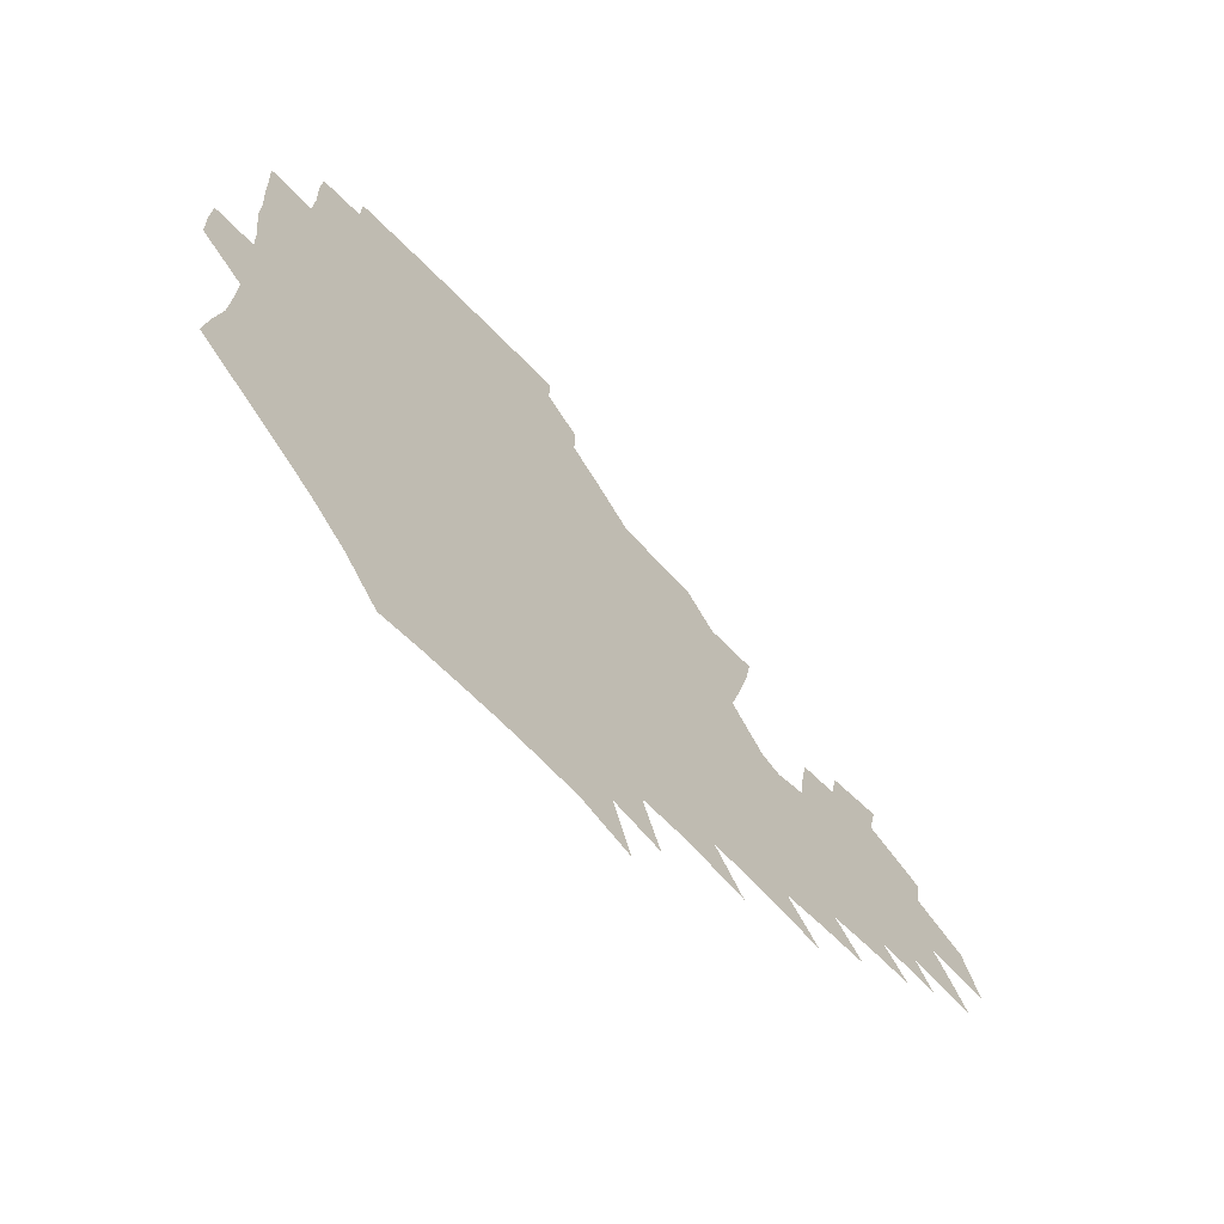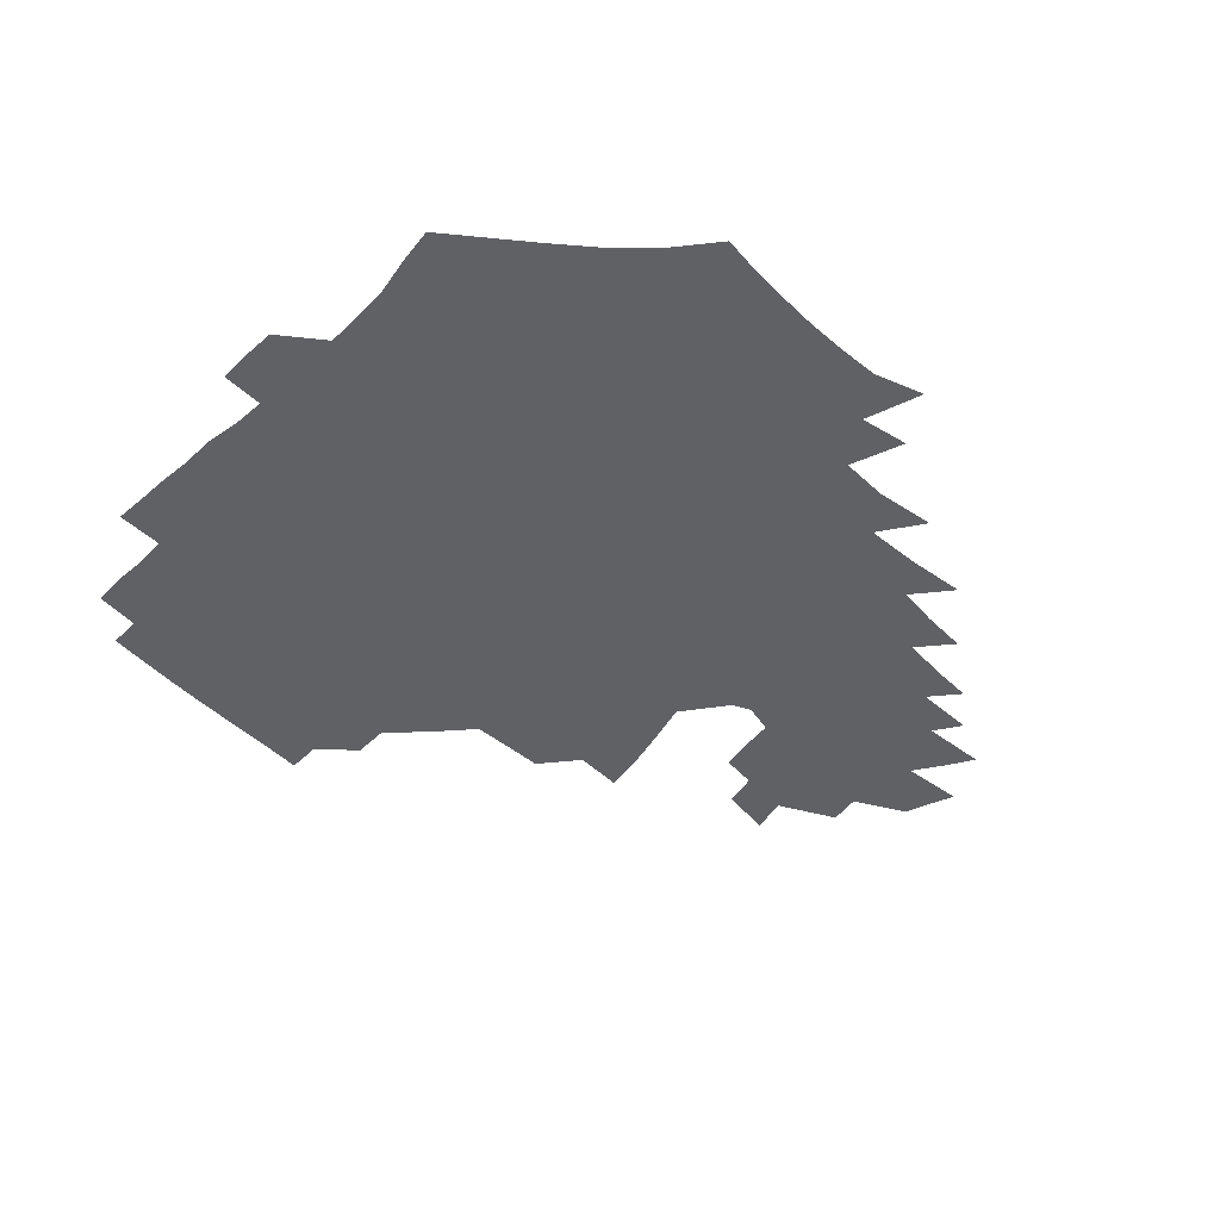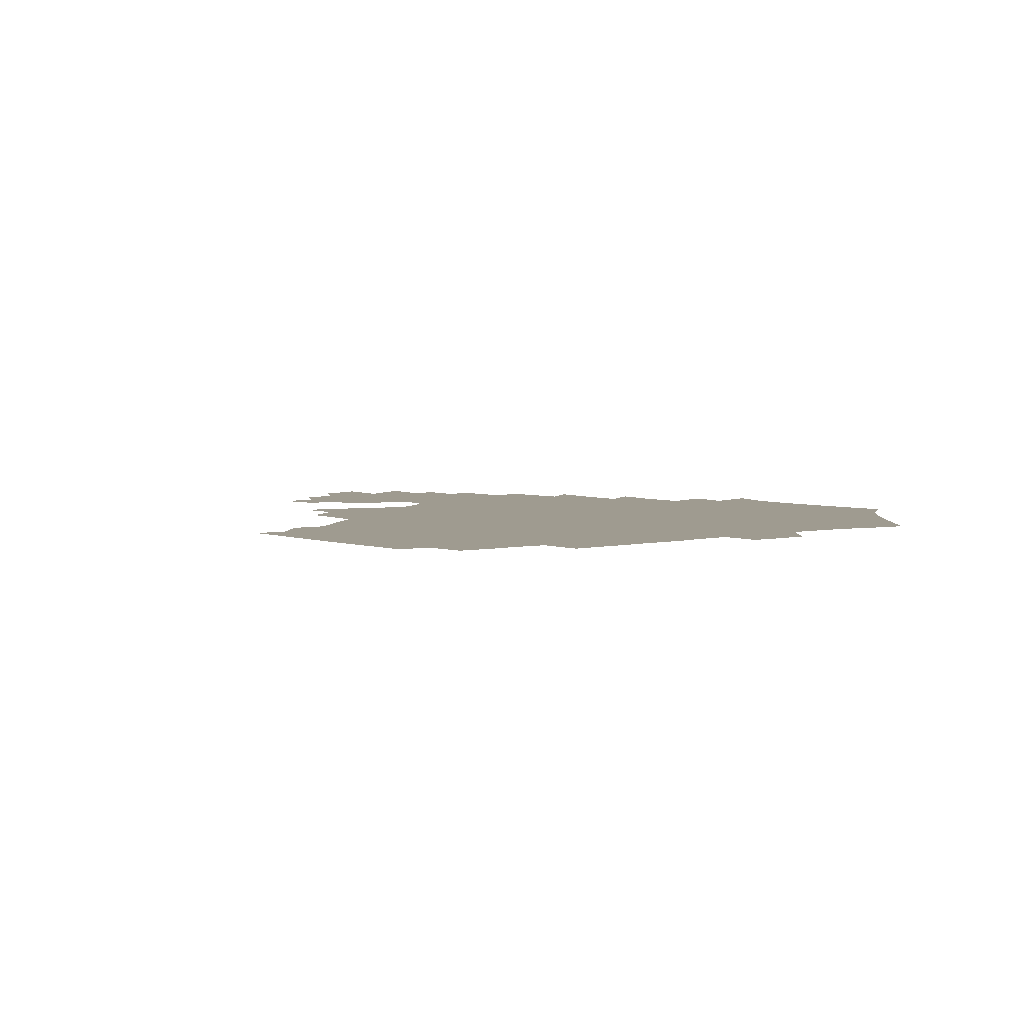
<metadata>
{"format":"obj","ext":"obj","renderer":"f3d","projection":"perspective","resolution":1024,"background":"white","views":[{"elev":-66.6,"azim":-46.5,"up":"+Y"},{"elev":-47.7,"azim":-44.3,"up":"+Z"},{"elev":4.1,"azim":-127.0,"up":"+Z"}]}
</metadata>
<code>
v 188.7 254.6 0
v 188.3 269 0
v 188.8 283.1 0
v 201.3 176.6 0
v 203.6 192 0
v 206.8 208.4 0
v 207.7 224.2 0
v 208.1 239.8 0
v 207.2 254.7 0
v 207.4 269.3 0
v 207.1 283.6 0
v 206.4 298.5 0
v 204.3 313.7 0
v 204.4 328.5 0
v 203.3 343.1 0
v 203 357.2 0
v 202.4 370.7 0
v 218.2 163.5 0
v 219.7 178.7 0
v 222.8 194.8 0
v 224.7 210.3 0
v 227.7 226.2 0
v 228.6 240.9 0
v 226.2 255.4 0
v 226 270.1 0
v 225.4 284.7 0
v 224.9 299.5 0
v 224.4 314.2 0
v 223.2 329 0
v 223.3 343.5 0
v 223.6 357.6 0
v 222.6 371.2 0
v 223.5 385.5 0
v 222.8 399.8 0
v 223.6 413.8 0
v 236.1 149.6 0
v 235.9 164.7 0
v 238.4 180.7 0
v 239.7 196.1 0
v 241.3 211.4 0
v 242.7 226.5 0
v 245.1 241.7 0
v 243 256.1 0
v 241.7 270.7 0
v 241.1 285.4 0
v 242.2 300.2 0
v 240.8 315 0
v 240.3 329.8 0
v 241.1 344.4 0
v 241.2 358.8 0
v 240.7 373.2 0
v 241.3 387.5 0
v 241.6 401.7 0
v 242.7 415.7 0
v 243 429.6 0
v 254.1 134.9 0
v 255.3 151.6 0
v 255.8 167.2 0
v 256.3 182.5 0
v 257.3 197.7 0
v 257.8 212.5 0
v 258.3 227.3 0
v 259.2 242.1 0
v 258.4 256.5 0
v 257.5 271.2 0
v 257 286 0
v 256.4 300.9 0
v 256.2 315.7 0
v 257 330.6 0
v 257 345.3 0
v 257.4 359.8 0
v 257.1 374.4 0
v 257.3 388.9 0
v 258.2 403.2 0
v 259 417.3 0
v 259.9 431.1 0
v 270.6 118.8 0
v 273.2 138.2 0
v 273.3 154 0
v 272.9 169 0
v 273.5 184.3 0
v 273.1 198.8 0
v 273.7 213.5 0
v 273.8 228 0
v 273.7 242.4 0
v 272.7 256.9 0
v 271.9 271.6 0
v 271.3 286.5 0
v 271.3 301.3 0
v 271.3 316.2 0
v 271.9 331.1 0
v 271.8 345.9 0
v 271.6 360.6 0
v 272.5 375.4 0
v 272.6 389.9 0
v 274.1 404.4 0
v 274.2 418.5 0
v 275.8 432.5 0
v 285.7 99.95 0
v 288.2 122.4 0
v 288.9 139.9 0
v 288.6 155.3 0
v 289.1 170.9 0
v 288.8 185.5 0
v 288.8 199.9 0
v 288.7 214.3 0
v 288.9 228.6 0
v 288 242.8 0
v 287.3 257.2 0
v 286.2 272 0
v 286.3 286.7 0
v 285.9 301.7 0
v 286 316.6 0
v 286.4 331.5 0
v 286.5 346.5 0
v 287.1 361.3 0
v 287.2 376.1 0
v 288.1 390.9 0
v 288.4 405.3 0
v 289.4 419.6 0
v 290 433.4 0
v 302.9 102.1 0
v 304.1 124.6 0
v 303.9 141.4 0
v 303.5 156.6 0
v 303.5 171.9 0
v 303.4 186.6 0
v 302.8 200.5 0
v 303.5 215.1 0
v 303.7 229.1 0
v 302.6 243 0
v 301.5 257.4 0
v 300.8 272.2 0
v 300.7 286.9 0
v 300.4 301.9 0
v 300.8 316.9 0
v 300.8 331.9 0
v 301.3 346.9 0
v 301.7 361.7 0
v 301.9 376.5 0
v 302.6 391.4 0
v 302.8 405.8 0
v 303.8 420.2 0
v 304.4 434.1 0
v 319.8 103.2 0
v 319.1 125 0
v 318.4 141.9 0
v 317.9 157.7 0
v 317.6 173 0
v 317.3 187.5 0
v 317.2 201.7 0
v 317.3 215.7 0
v 317.6 229.5 0
v 316.8 243.1 0
v 316 257.3 0
v 315.2 272.2 0
v 314.9 287.2 0
v 314.8 302.2 0
v 315.1 317.1 0
v 315.4 332 0
v 315.8 347 0
v 316.3 361.9 0
v 316.6 376.8 0
v 317.2 391.9 0
v 317.7 406.5 0
v 318.2 420.7 0
v 318.8 434.8 0
v 336.7 104 0
v 334.4 124.9 0
v 333 141.8 0
v 332 158.2 0
v 331.3 173.9 0
v 330.8 188 0
v 330.5 202.2 0
v 330.4 216 0
v 330.6 229.9 0
v 330.3 243.2 0
v 329.9 257.1 0
v 329.2 272.1 0
v 328.9 287.7 0
v 329.1 302.3 0
v 329.6 317 0
v 330.1 332 0
v 330.5 347 0
v 331 362 0
v 331.6 377 0
v 332 392.1 0
v 332.5 406.8 0
v 332.9 421.3 0
v 333.4 435.4 0
v 353.8 103.8 0
v 350.1 124.6 0
v 347.7 142.3 0
v 346.2 158.1 0
v 344.9 174 0
v 344.2 188.5 0
v 343.8 202.6 0
v 343.5 216.6 0
v 343.4 230.1 0
v 343.4 243.4 0
v 343.3 257.2 0
v 343.1 271.9 0
v 342.9 287.3 0
v 343.4 301.9 0
v 344.1 316.7 0
v 344.9 331.6 0
v 345.4 346.8 0
v 346.2 361.8 0
v 346.9 376.9 0
v 347.4 392.1 0
v 347.5 407.2 0
v 348.1 421.8 0
v 348.5 436.3 0
v 371.3 102.9 0
v 366.5 123.9 0
v 362.9 142.5 0
v 360.6 158.6 0
v 358.6 174.6 0
v 357.8 188.5 0
v 357 202.9 0
v 356.4 216.9 0
v 356.2 230.6 0
v 356.2 243.6 0
v 356.5 257.1 0
v 356.7 271.5 0
v 357.2 286.2 0
v 357.8 301 0
v 358.8 315.9 0
v 359.8 331.1 0
v 360.7 346.2 0
v 361.7 361.3 0
v 362.6 376.6 0
v 363.3 392 0
v 363.7 407.3 0
v 393.3 95.48 0
v 385.2 121 0
v 378.8 142.9 0
v 375.4 159.1 0
v 372.9 174.6 0
v 371 189.7 0
v 370.2 203.3 0
v 369.2 217.6 0
v 368.8 230.8 0
v 368.8 243.8 0
v 369.4 257 0
v 370.1 271 0
v 371.1 285.1 0
v 372.1 299.7 0
v 373.3 314.9 0
v 374.7 330.2 0
v 376 345.4 0
v 377.3 360.5 0
v 378.7 375.9 0
v 406.9 117 0
v 398.5 140.8 0
v 390.9 159.7 0
v 387.6 174.9 0
v 385.4 189.5 0
v 383.3 204 0
v 381.7 218.1 0
v 381.2 231.1 0
v 381.4 243.9 0
v 382.1 256.8 0
v 383.2 270.3 0
v 384.5 284 0
v 386.1 298.7 0
v 387.8 313.7 0
v 389.6 329 0
v 391.3 344.2 0
v 393.3 359.3 0
v 419.3 141.5 0
v 410 158.9 0
v 405.2 173.7 0
v 401.9 188.4 0
v 398.2 203.4 0
v 395.9 217.4 0
v 395.9 230.4 0
v 395.3 243.6 0
v 395.4 256.6 0
v 396.6 269.8 0
v 398.3 283.4 0
v 400 297.5 0
v 402.4 312.5 0
v 404.4 327.5 0
v 406.7 342.8 0
v 410 358.6 0
v 446.1 137.7 0
v 432.9 157.6 0
v 423.6 173.3 0
v 420.1 187.1 0
v 414.7 202.3 0
v 409.9 217.2 0
v 409.5 230 0
v 409.3 243 0
v 410 256 0
v 410.9 269 0
v 412.1 282.4 0
v 414.3 296.1 0
v 417.6 311 0
v 419.8 326.1 0
v 422.9 341.7 0
v 427 358 0
v 457 156.5 0
v 447.4 171.6 0
v 440.8 185.6 0
v 433.7 200.7 0
v 426.3 216.4 0
v 423.7 229.6 0
v 422.9 242.4 0
v 424.4 254.9 0
v 425.4 267.7 0
v 426.7 280.7 0
v 430.3 294.1 0
v 434.1 309.1 0
v 437.3 325 0
v 440.7 341.1 0
v 483.4 153.6 0
v 469.4 171 0
v 460.1 185.3 0
v 453.8 198.9 0
v 445.4 214.4 0
v 440.3 228.3 0
v 439.1 240.8 0
v 440.1 253 0
v 440.8 265.4 0
v 444.5 277.4 0
v 449.3 289.4 0
v 454.2 307.2 0
v 458.8 325.1 0
v 461.9 342 0
v 488.2 173 0
v 477.7 187 0
v 469.6 200.2 0
v 463.8 213.1 0
v 457.1 227.1 0
v 454.4 239.2 0
v 456.2 250.1 0
v 459 260.4 0
v 464.2 268.8 0
v 507.6 174 0
v 495.1 189.1 0
v 486 202 0
v 477.4 215.1 0
v 472.1 227 0
v 468.6 238.3 0
v 468.1 248.3 0
v 469.5 257.3 0
v 472.6 265 0
v 513.3 191.1 0
v 504.6 203.2 0
v 497.4 215.2 0
v 490.8 226.7 0
v 487.1 237.5 0
v 484.4 247.7 0
v 483.9 257.6 0
v 485.4 268.2 0
v 487.1 281.4 0
v 489.5 295.6 0
v 533.1 191.9 0
v 522.2 205 0
v 518.3 216.2 0
v 511.2 227.6 0
v 507.4 238.7 0
v 505.5 249.9 0
v 504.6 261.2 0
v 503.1 272.5 0
v 503.5 284.4 0
v 505.3 297.3 0
v 508.3 311.4 0
v 548.5 204.8 0
v 540.6 217.1 0
v 535.1 228.6 0
v 530.3 240.1 0
v 528.1 251.2 0
v 526.4 262.7 0
v 525.4 274.5 0
v 527 286.8 0
v 527.5 299.3 0
v 530.9 314.9 0
v 569.6 215.1 0
v 562.1 227.8 0
v 553.6 240.9 0
v 551.5 251.4 0
v 550 262.2 0
v 550.3 272.9 0
v 552.6 286.2 0
v 581.4 238.2 0
v 576.9 249.5 0
v 573.1 260.6 0
f 8 9 1
f 1 9 2
f 9 10 2
f 2 10 3
f 10 11 3
f 18 19 4
f 4 19 5
f 19 20 5
f 5 20 6
f 20 21 6
f 6 21 7
f 21 22 7
f 7 22 8
f 22 23 8
f 8 23 9
f 23 24 9
f 9 24 10
f 24 25 10
f 10 25 11
f 25 26 11
f 11 26 12
f 26 27 12
f 12 27 13
f 27 28 13
f 13 28 14
f 28 29 14
f 14 29 15
f 29 30 15
f 15 30 16
f 30 31 16
f 16 31 17
f 31 32 17
f 36 37 18
f 18 37 19
f 37 38 19
f 19 38 20
f 38 39 20
f 20 39 21
f 39 40 21
f 21 40 22
f 40 41 22
f 22 41 23
f 41 42 23
f 23 42 24
f 42 43 24
f 24 43 25
f 43 44 25
f 25 44 26
f 44 45 26
f 26 45 27
f 45 46 27
f 27 46 28
f 46 47 28
f 28 47 29
f 47 48 29
f 29 48 30
f 48 49 30
f 30 49 31
f 49 50 31
f 31 50 32
f 50 51 32
f 32 51 33
f 51 52 33
f 33 52 34
f 52 53 34
f 34 53 35
f 53 54 35
f 56 57 36
f 36 57 37
f 57 58 37
f 37 58 38
f 58 59 38
f 38 59 39
f 59 60 39
f 39 60 40
f 60 61 40
f 40 61 41
f 61 62 41
f 41 62 42
f 62 63 42
f 42 63 43
f 63 64 43
f 43 64 44
f 64 65 44
f 44 65 45
f 65 66 45
f 45 66 46
f 66 67 46
f 46 67 47
f 67 68 47
f 47 68 48
f 68 69 48
f 48 69 49
f 69 70 49
f 49 70 50
f 70 71 50
f 50 71 51
f 71 72 51
f 51 72 52
f 72 73 52
f 52 73 53
f 73 74 53
f 53 74 54
f 74 75 54
f 54 75 55
f 75 76 55
f 77 78 56
f 56 78 57
f 78 79 57
f 57 79 58
f 79 80 58
f 58 80 59
f 80 81 59
f 59 81 60
f 81 82 60
f 60 82 61
f 82 83 61
f 61 83 62
f 83 84 62
f 62 84 63
f 84 85 63
f 63 85 64
f 85 86 64
f 64 86 65
f 86 87 65
f 65 87 66
f 87 88 66
f 66 88 67
f 88 89 67
f 67 89 68
f 89 90 68
f 68 90 69
f 90 91 69
f 69 91 70
f 91 92 70
f 70 92 71
f 92 93 71
f 71 93 72
f 93 94 72
f 72 94 73
f 94 95 73
f 73 95 74
f 95 96 74
f 74 96 75
f 96 97 75
f 75 97 76
f 97 98 76
f 99 100 77
f 77 100 78
f 100 101 78
f 78 101 79
f 101 102 79
f 79 102 80
f 102 103 80
f 80 103 81
f 103 104 81
f 81 104 82
f 104 105 82
f 82 105 83
f 105 106 83
f 83 106 84
f 106 107 84
f 84 107 85
f 107 108 85
f 85 108 86
f 108 109 86
f 86 109 87
f 109 110 87
f 87 110 88
f 110 111 88
f 88 111 89
f 111 112 89
f 89 112 90
f 112 113 90
f 90 113 91
f 113 114 91
f 91 114 92
f 114 115 92
f 92 115 93
f 115 116 93
f 93 116 94
f 116 117 94
f 94 117 95
f 117 118 95
f 95 118 96
f 118 119 96
f 96 119 97
f 119 120 97
f 97 120 98
f 120 121 98
f 99 122 100
f 122 123 100
f 100 123 101
f 123 124 101
f 101 124 102
f 124 125 102
f 102 125 103
f 125 126 103
f 103 126 104
f 126 127 104
f 104 127 105
f 127 128 105
f 105 128 106
f 128 129 106
f 106 129 107
f 129 130 107
f 107 130 108
f 130 131 108
f 108 131 109
f 131 132 109
f 109 132 110
f 132 133 110
f 110 133 111
f 133 134 111
f 111 134 112
f 134 135 112
f 112 135 113
f 135 136 113
f 113 136 114
f 136 137 114
f 114 137 115
f 137 138 115
f 115 138 116
f 138 139 116
f 116 139 117
f 139 140 117
f 117 140 118
f 140 141 118
f 118 141 119
f 141 142 119
f 119 142 120
f 142 143 120
f 120 143 121
f 143 144 121
f 122 145 123
f 145 146 123
f 123 146 124
f 146 147 124
f 124 147 125
f 147 148 125
f 125 148 126
f 148 149 126
f 126 149 127
f 149 150 127
f 127 150 128
f 150 151 128
f 128 151 129
f 151 152 129
f 129 152 130
f 152 153 130
f 130 153 131
f 153 154 131
f 131 154 132
f 154 155 132
f 132 155 133
f 155 156 133
f 133 156 134
f 156 157 134
f 134 157 135
f 157 158 135
f 135 158 136
f 158 159 136
f 136 159 137
f 159 160 137
f 137 160 138
f 160 161 138
f 138 161 139
f 161 162 139
f 139 162 140
f 162 163 140
f 140 163 141
f 163 164 141
f 141 164 142
f 164 165 142
f 142 165 143
f 165 166 143
f 143 166 144
f 166 167 144
f 145 168 146
f 168 169 146
f 146 169 147
f 169 170 147
f 147 170 148
f 170 171 148
f 148 171 149
f 171 172 149
f 149 172 150
f 172 173 150
f 150 173 151
f 173 174 151
f 151 174 152
f 174 175 152
f 152 175 153
f 175 176 153
f 153 176 154
f 176 177 154
f 154 177 155
f 177 178 155
f 155 178 156
f 178 179 156
f 156 179 157
f 179 180 157
f 157 180 158
f 180 181 158
f 158 181 159
f 181 182 159
f 159 182 160
f 182 183 160
f 160 183 161
f 183 184 161
f 161 184 162
f 184 185 162
f 162 185 163
f 185 186 163
f 163 186 164
f 186 187 164
f 164 187 165
f 187 188 165
f 165 188 166
f 188 189 166
f 166 189 167
f 189 190 167
f 168 191 169
f 191 192 169
f 169 192 170
f 192 193 170
f 170 193 171
f 193 194 171
f 171 194 172
f 194 195 172
f 172 195 173
f 195 196 173
f 173 196 174
f 196 197 174
f 174 197 175
f 197 198 175
f 175 198 176
f 198 199 176
f 176 199 177
f 199 200 177
f 177 200 178
f 200 201 178
f 178 201 179
f 201 202 179
f 179 202 180
f 202 203 180
f 180 203 181
f 203 204 181
f 181 204 182
f 204 205 182
f 182 205 183
f 205 206 183
f 183 206 184
f 206 207 184
f 184 207 185
f 207 208 185
f 185 208 186
f 208 209 186
f 186 209 187
f 209 210 187
f 187 210 188
f 210 211 188
f 188 211 189
f 211 212 189
f 189 212 190
f 212 213 190
f 191 214 192
f 214 215 192
f 192 215 193
f 215 216 193
f 193 216 194
f 216 217 194
f 194 217 195
f 217 218 195
f 195 218 196
f 218 219 196
f 196 219 197
f 219 220 197
f 197 220 198
f 220 221 198
f 198 221 199
f 221 222 199
f 199 222 200
f 222 223 200
f 200 223 201
f 223 224 201
f 201 224 202
f 224 225 202
f 202 225 203
f 225 226 203
f 203 226 204
f 226 227 204
f 204 227 205
f 227 228 205
f 205 228 206
f 228 229 206
f 206 229 207
f 229 230 207
f 207 230 208
f 230 231 208
f 208 231 209
f 231 232 209
f 209 232 210
f 232 233 210
f 210 233 211
f 233 234 211
f 211 234 212
f 214 235 215
f 235 236 215
f 215 236 216
f 236 237 216
f 216 237 217
f 237 238 217
f 217 238 218
f 238 239 218
f 218 239 219
f 239 240 219
f 219 240 220
f 240 241 220
f 220 241 221
f 241 242 221
f 221 242 222
f 242 243 222
f 222 243 223
f 243 244 223
f 223 244 224
f 244 245 224
f 224 245 225
f 245 246 225
f 225 246 226
f 246 247 226
f 226 247 227
f 247 248 227
f 227 248 228
f 248 249 228
f 228 249 229
f 249 250 229
f 229 250 230
f 250 251 230
f 230 251 231
f 251 252 231
f 231 252 232
f 252 253 232
f 232 253 233
f 236 254 237
f 254 255 237
f 237 255 238
f 255 256 238
f 238 256 239
f 256 257 239
f 239 257 240
f 257 258 240
f 240 258 241
f 258 259 241
f 241 259 242
f 259 260 242
f 242 260 243
f 260 261 243
f 243 261 244
f 261 262 244
f 244 262 245
f 262 263 245
f 245 263 246
f 263 264 246
f 246 264 247
f 264 265 247
f 247 265 248
f 265 266 248
f 248 266 249
f 266 267 249
f 249 267 250
f 267 268 250
f 250 268 251
f 268 269 251
f 251 269 252
f 269 270 252
f 252 270 253
f 255 271 256
f 271 272 256
f 256 272 257
f 272 273 257
f 257 273 258
f 273 274 258
f 258 274 259
f 274 275 259
f 259 275 260
f 275 276 260
f 260 276 261
f 276 277 261
f 261 277 262
f 277 278 262
f 262 278 263
f 278 279 263
f 263 279 264
f 279 280 264
f 264 280 265
f 280 281 265
f 265 281 266
f 281 282 266
f 266 282 267
f 282 283 267
f 267 283 268
f 283 284 268
f 268 284 269
f 284 285 269
f 269 285 270
f 285 286 270
f 271 287 272
f 287 288 272
f 272 288 273
f 288 289 273
f 273 289 274
f 289 290 274
f 274 290 275
f 290 291 275
f 275 291 276
f 291 292 276
f 276 292 277
f 292 293 277
f 277 293 278
f 293 294 278
f 278 294 279
f 294 295 279
f 279 295 280
f 295 296 280
f 280 296 281
f 296 297 281
f 281 297 282
f 297 298 282
f 282 298 283
f 298 299 283
f 283 299 284
f 299 300 284
f 284 300 285
f 300 301 285
f 285 301 286
f 301 302 286
f 288 303 289
f 303 304 289
f 289 304 290
f 304 305 290
f 290 305 291
f 305 306 291
f 291 306 292
f 306 307 292
f 292 307 293
f 307 308 293
f 293 308 294
f 308 309 294
f 294 309 295
f 309 310 295
f 295 310 296
f 310 311 296
f 296 311 297
f 311 312 297
f 297 312 298
f 312 313 298
f 298 313 299
f 313 314 299
f 299 314 300
f 314 315 300
f 300 315 301
f 315 316 301
f 301 316 302
f 303 317 304
f 317 318 304
f 304 318 305
f 318 319 305
f 305 319 306
f 319 320 306
f 306 320 307
f 320 321 307
f 307 321 308
f 321 322 308
f 308 322 309
f 322 323 309
f 309 323 310
f 323 324 310
f 310 324 311
f 324 325 311
f 311 325 312
f 325 326 312
f 312 326 313
f 326 327 313
f 313 327 314
f 327 328 314
f 314 328 315
f 328 329 315
f 315 329 316
f 329 330 316
f 318 331 319
f 331 332 319
f 319 332 320
f 332 333 320
f 320 333 321
f 333 334 321
f 321 334 322
f 334 335 322
f 322 335 323
f 335 336 323
f 323 336 324
f 336 337 324
f 324 337 325
f 337 338 325
f 325 338 326
f 338 339 326
f 326 339 327
f 331 340 332
f 340 341 332
f 332 341 333
f 341 342 333
f 333 342 334
f 342 343 334
f 334 343 335
f 343 344 335
f 335 344 336
f 344 345 336
f 336 345 337
f 345 346 337
f 337 346 338
f 346 347 338
f 338 347 339
f 347 348 339
f 341 349 342
f 349 350 342
f 342 350 343
f 350 351 343
f 343 351 344
f 351 352 344
f 344 352 345
f 352 353 345
f 345 353 346
f 353 354 346
f 346 354 347
f 354 355 347
f 347 355 348
f 355 356 348
f 349 359 350
f 359 360 350
f 350 360 351
f 360 361 351
f 351 361 352
f 361 362 352
f 352 362 353
f 362 363 353
f 353 363 354
f 363 364 354
f 354 364 355
f 364 365 355
f 355 365 356
f 365 366 356
f 356 366 357
f 366 367 357
f 357 367 358
f 367 368 358
f 360 370 361
f 370 371 361
f 361 371 362
f 371 372 362
f 362 372 363
f 372 373 363
f 363 373 364
f 373 374 364
f 364 374 365
f 374 375 365
f 365 375 366
f 375 376 366
f 366 376 367
f 376 377 367
f 367 377 368
f 377 378 368
f 368 378 369
f 378 379 369
f 371 380 372
f 380 381 372
f 372 381 373
f 381 382 373
f 373 382 374
f 382 383 374
f 374 383 375
f 383 384 375
f 375 384 376
f 384 385 376
f 376 385 377
f 385 386 377
f 377 386 378
f 382 387 383
f 387 388 383
f 383 388 384
f 388 389 384
f 384 389 385

</code>
